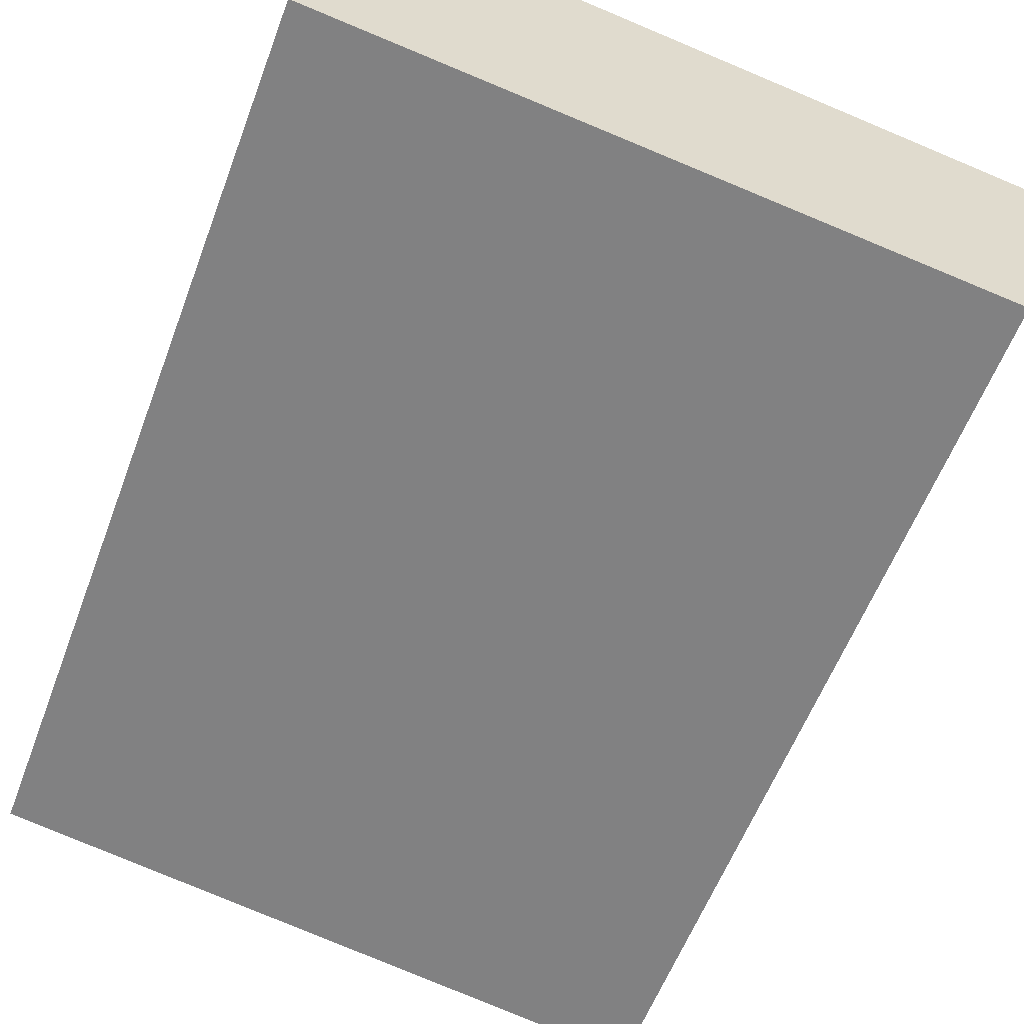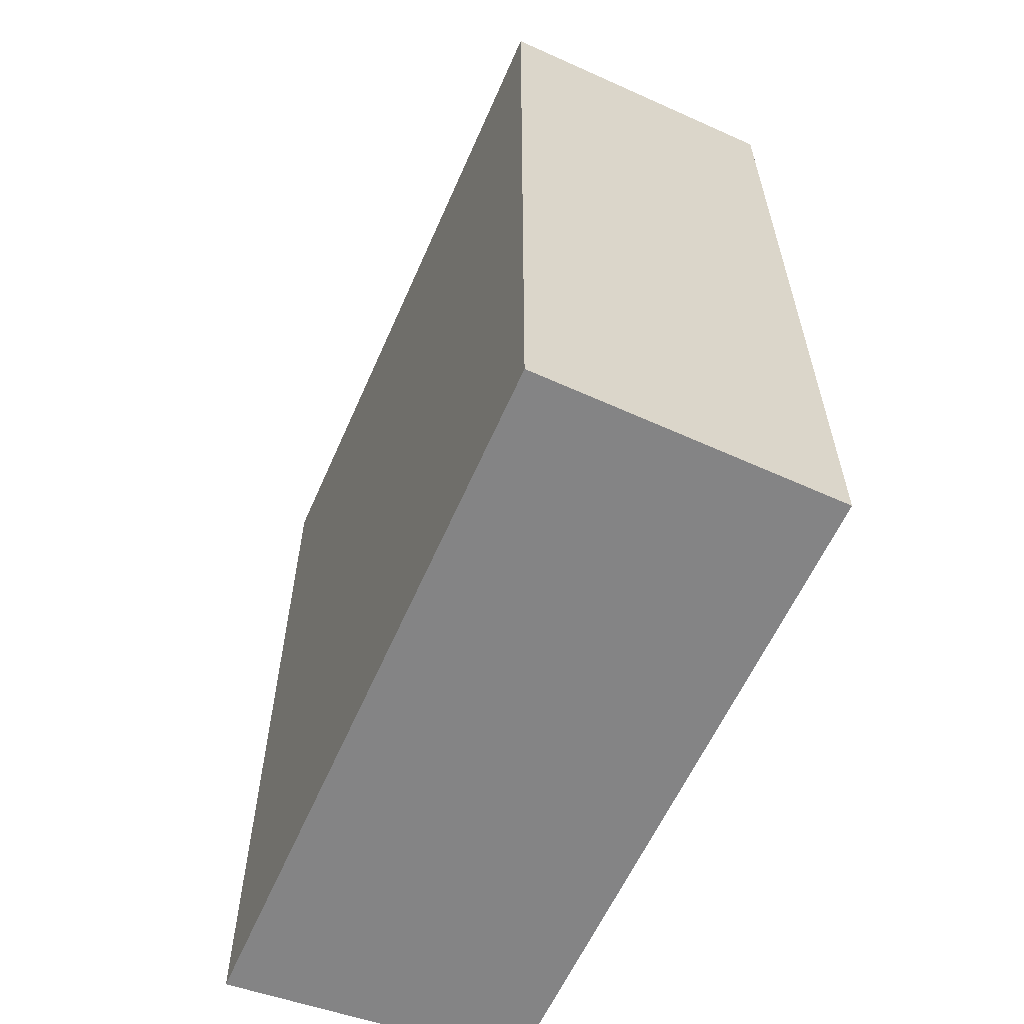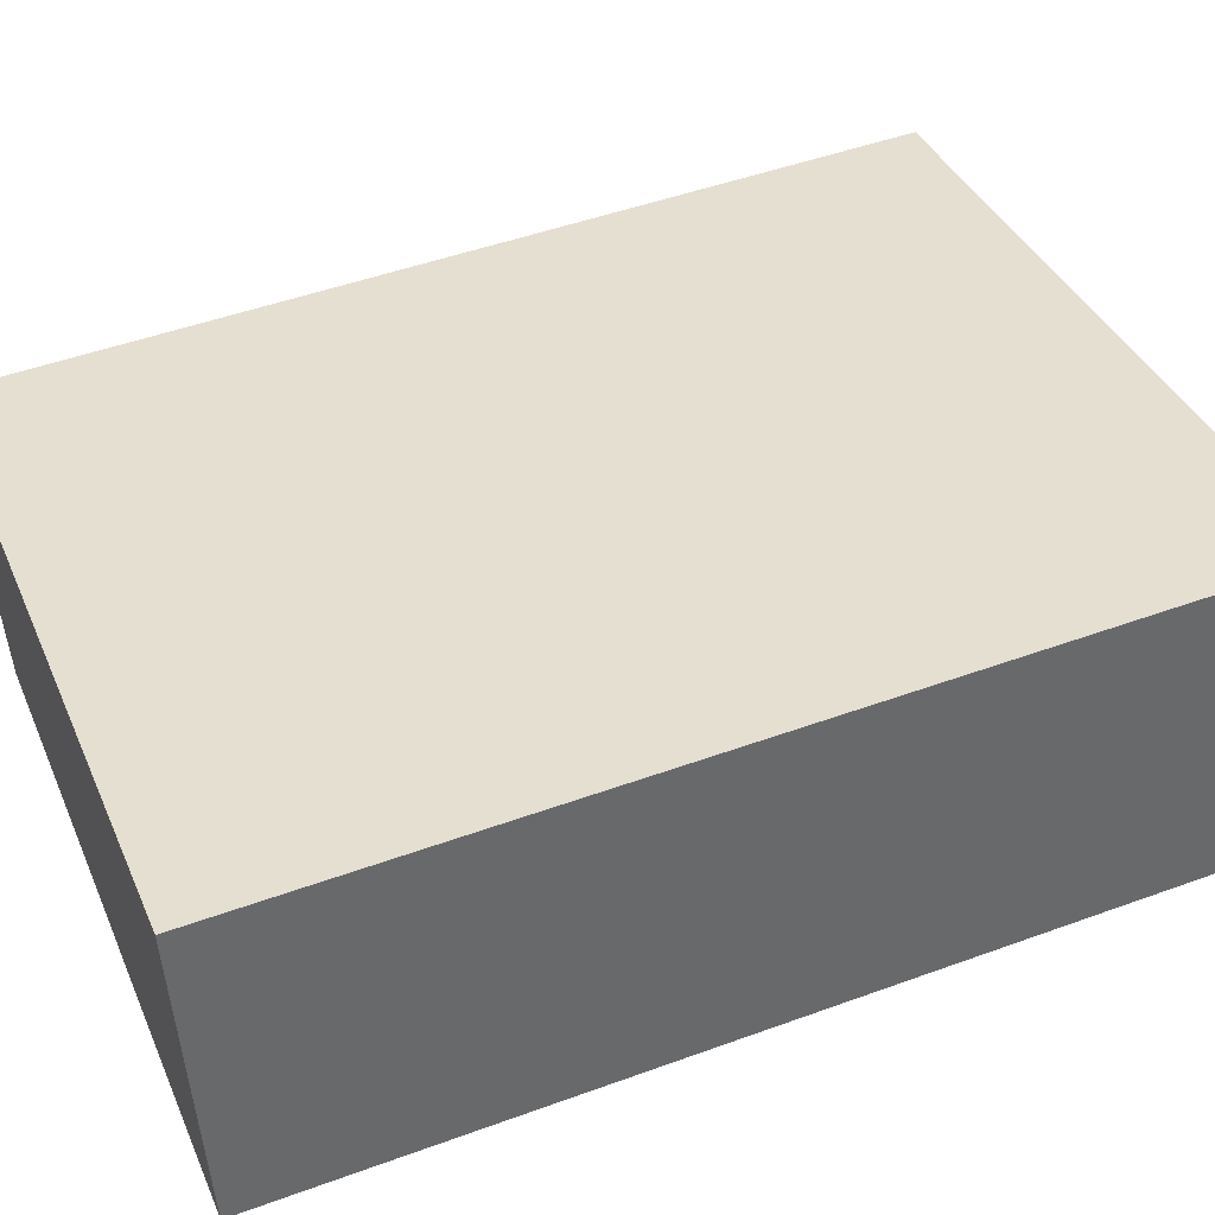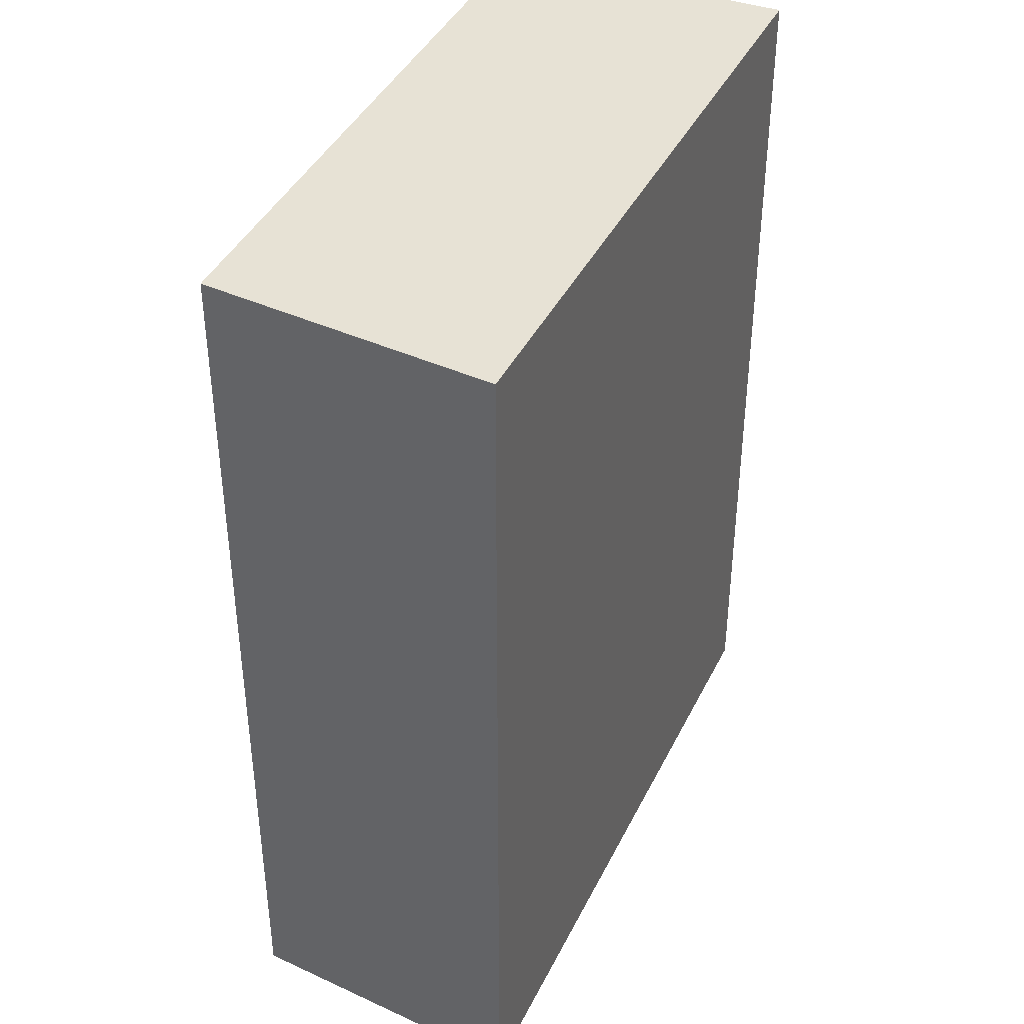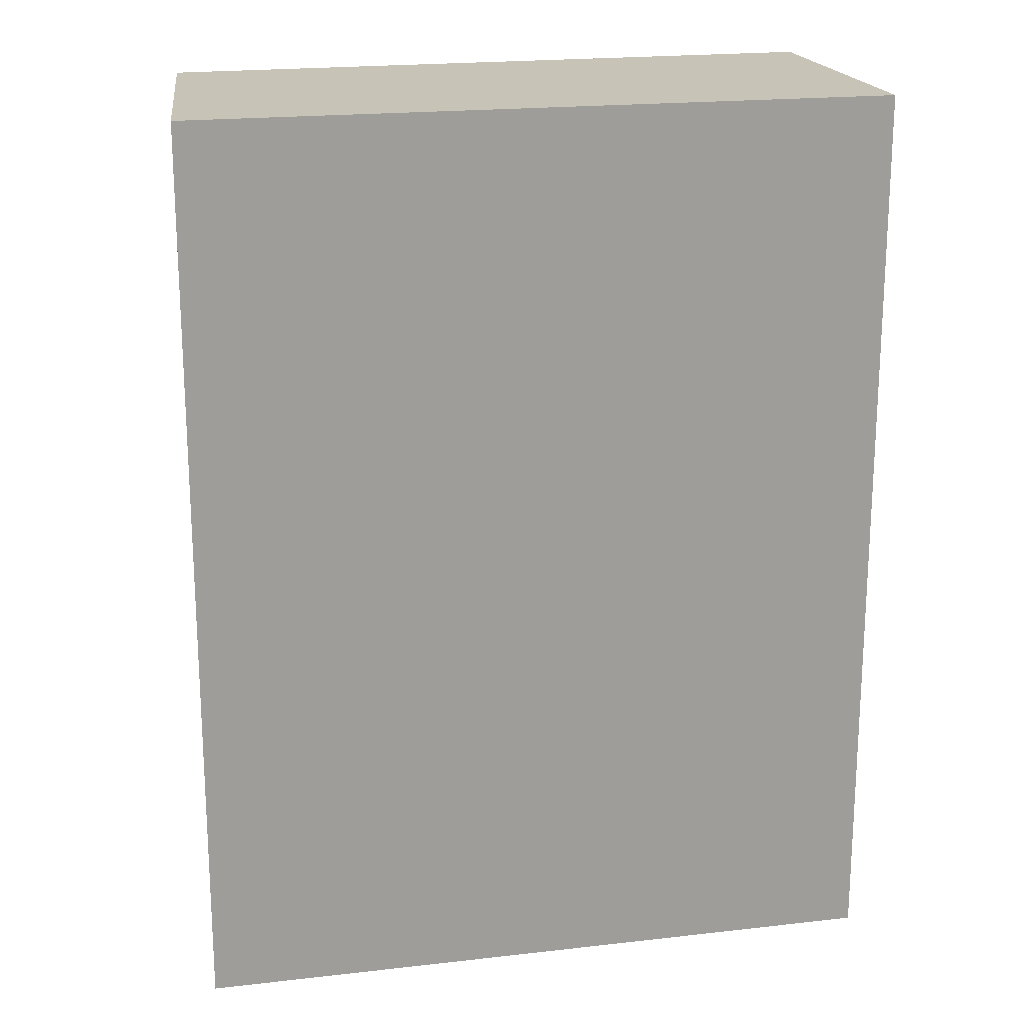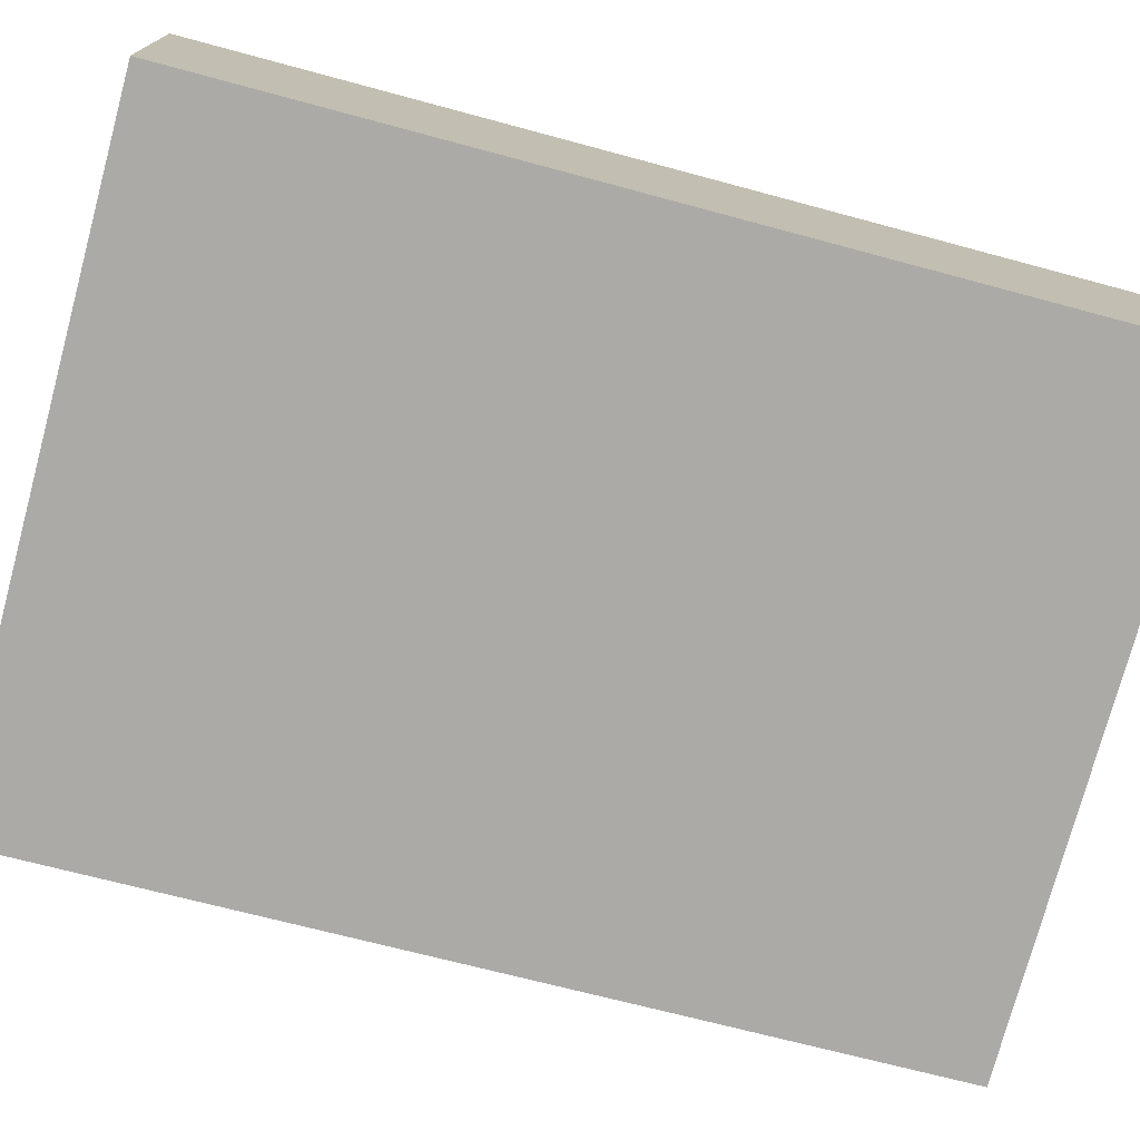
<metadata>
{"format":"obj","ext":"obj","renderer":"f3d","projection":"perspective","resolution":1024,"background":"white","views":[{"elev":-58.6,"azim":159.4,"up":"+Z"},{"elev":-61.5,"azim":56.4,"up":"+Y"},{"elev":48.5,"azim":67.9,"up":"+Z"},{"elev":40.3,"azim":-75.6,"up":"+Y"},{"elev":19.7,"azim":-22.0,"up":"+Y"},{"elev":-67.0,"azim":74.7,"up":"+Z"}]}
</metadata>
<code>
v  3.142 4.146 0.549
v  0.346 4.146 -1.285
v  0 4.146 2.539e-16
v  3.356 4.146 -0.811
v  0.346 7.868e-17 -1.285
v  0 0 0
v  3.142 -3.362e-17 0.549
v  3.356 4.966e-17 -0.811
g defaultobject
f 1 2 3
f 2 1 4
f 5 3 2
f 3 5 6
f 6 1 3
f 1 6 7
f 7 4 1
f 4 7 8
f 8 2 4
f 2 8 5
f 5 7 6
f 7 5 8

</code>
